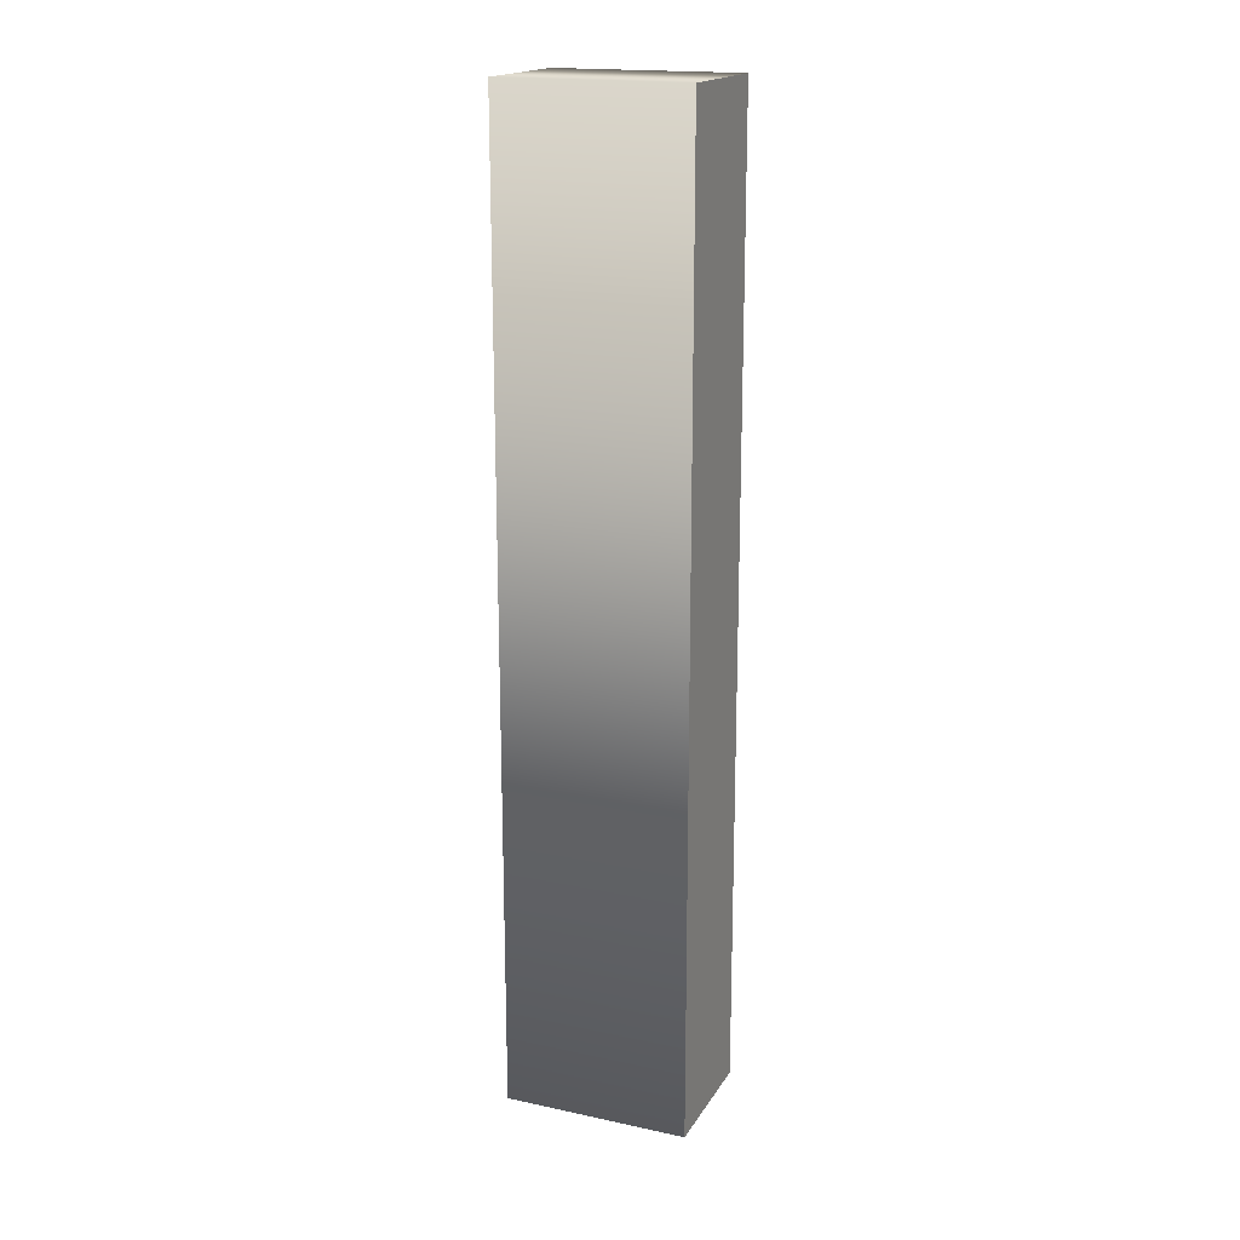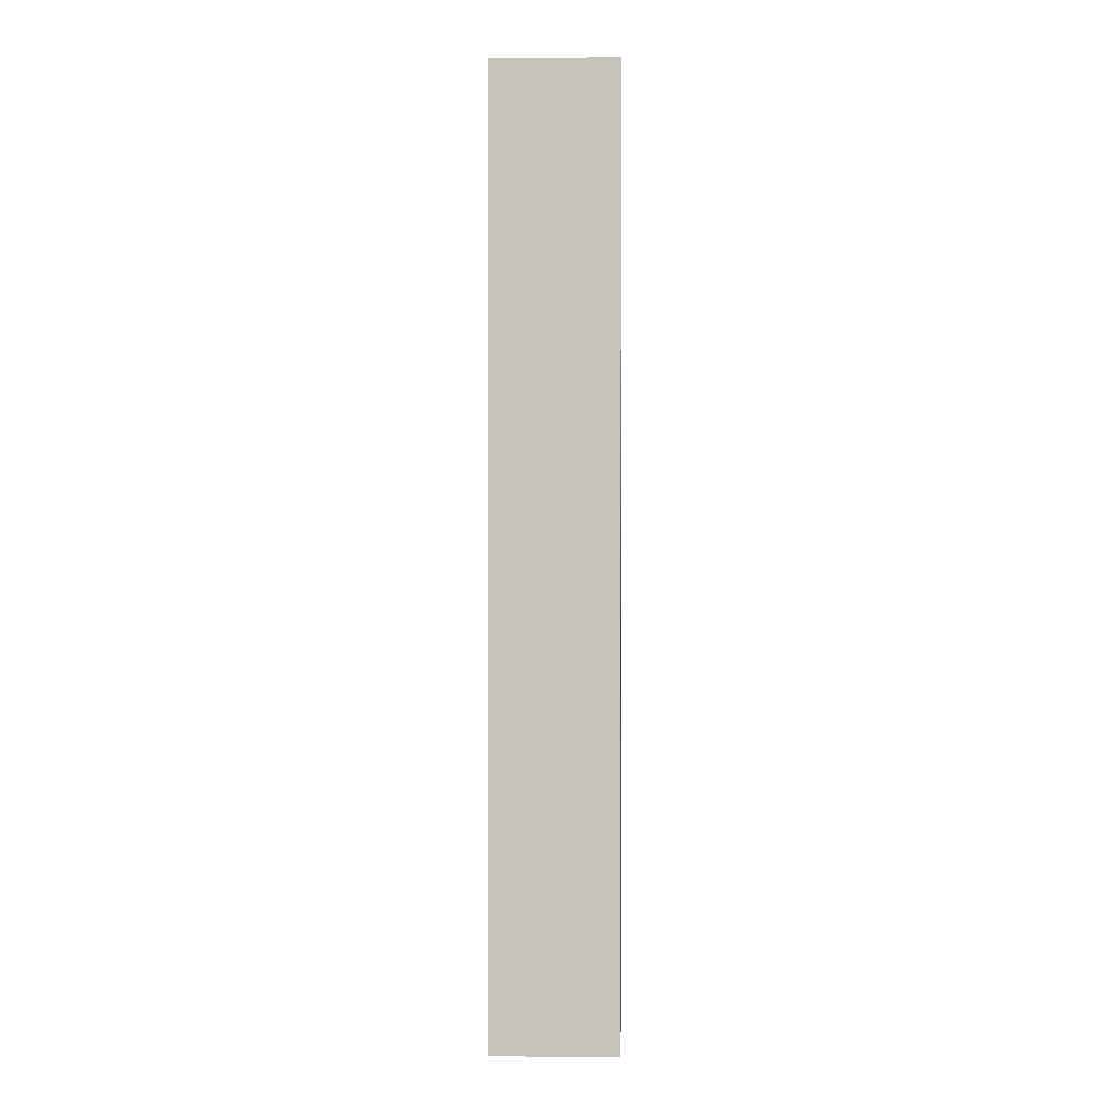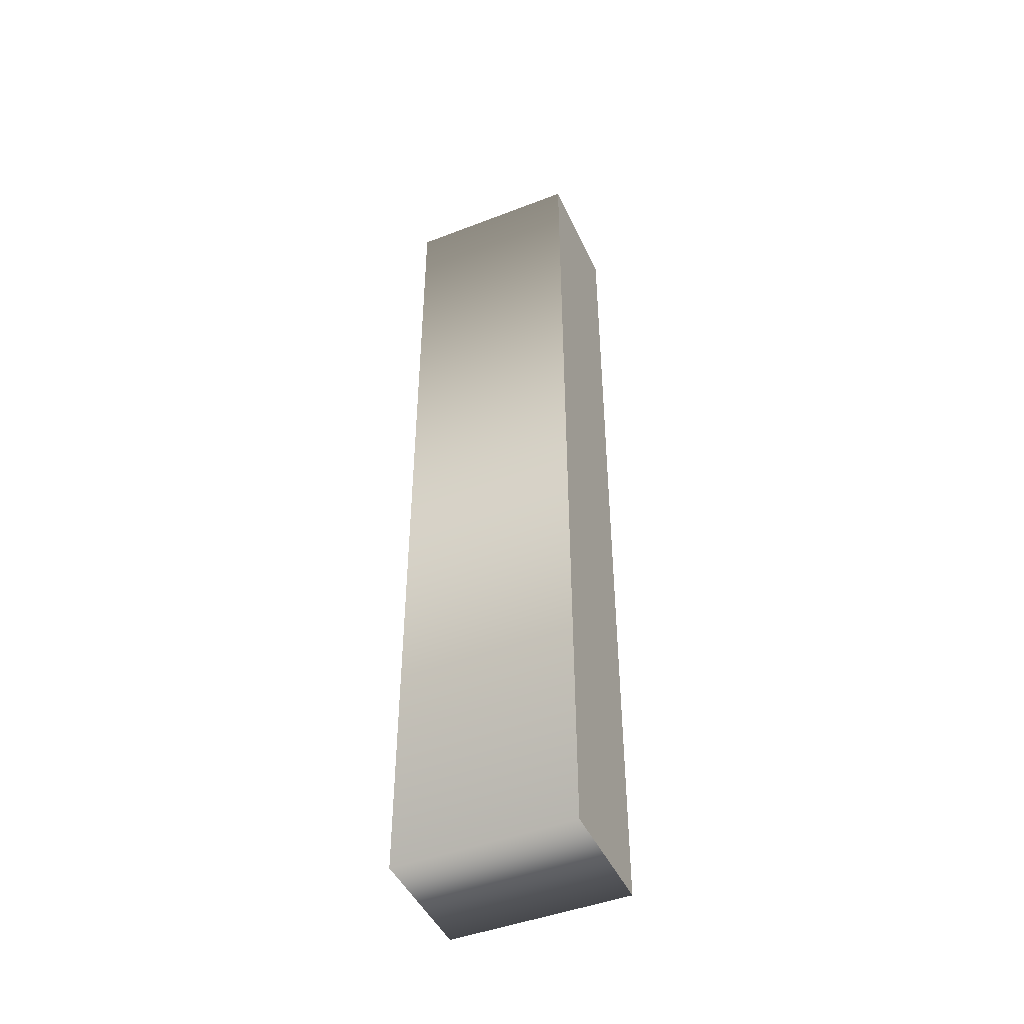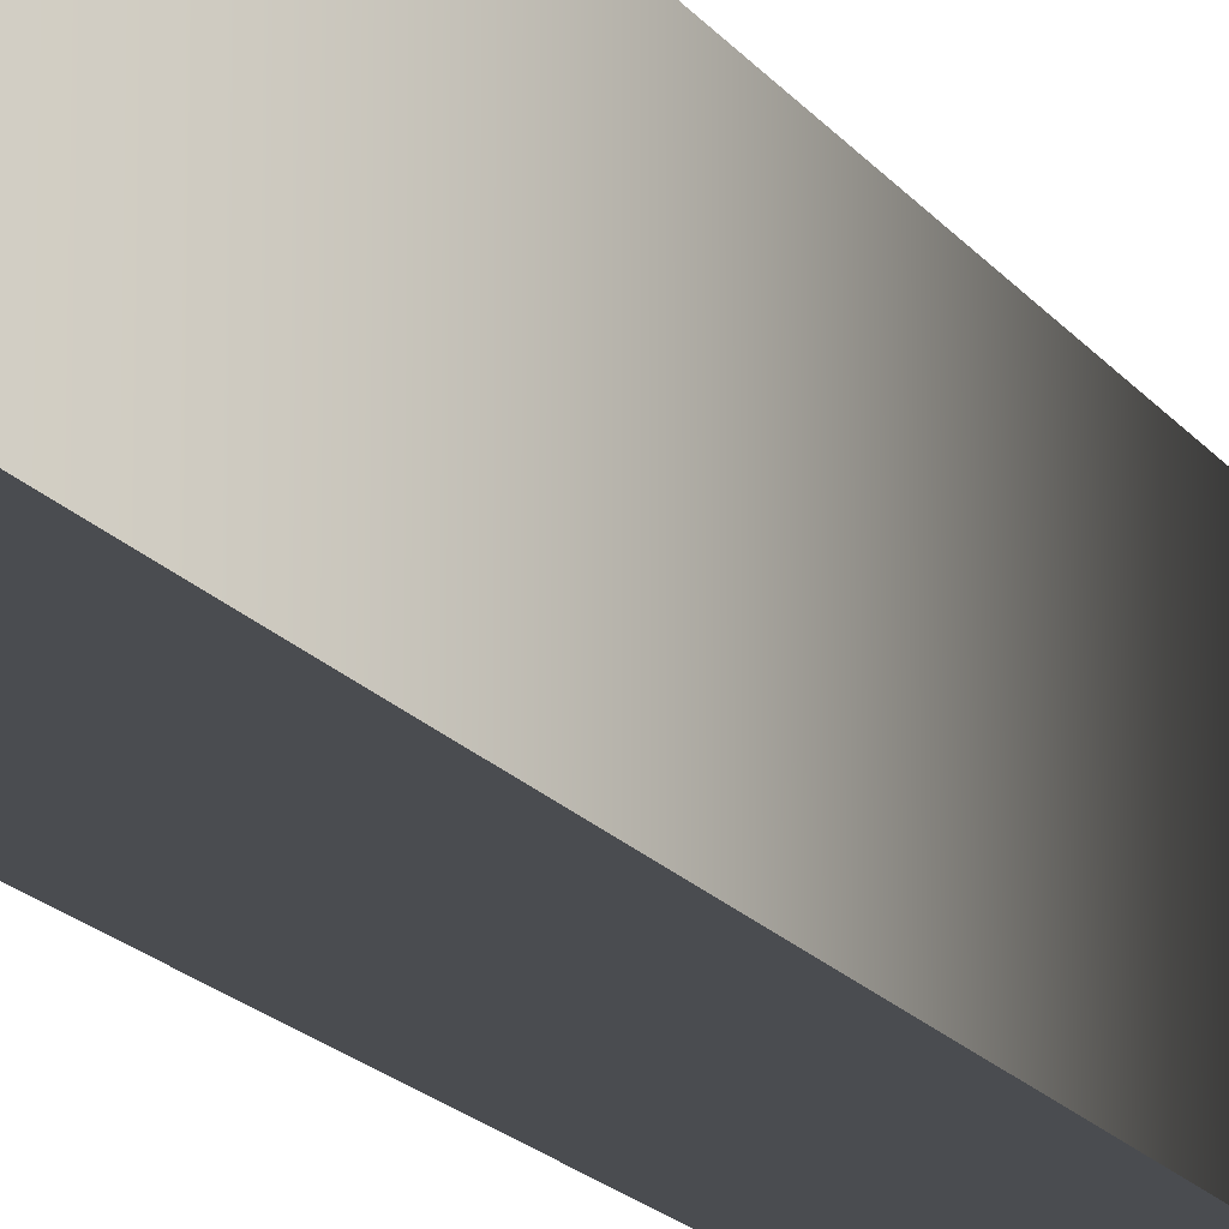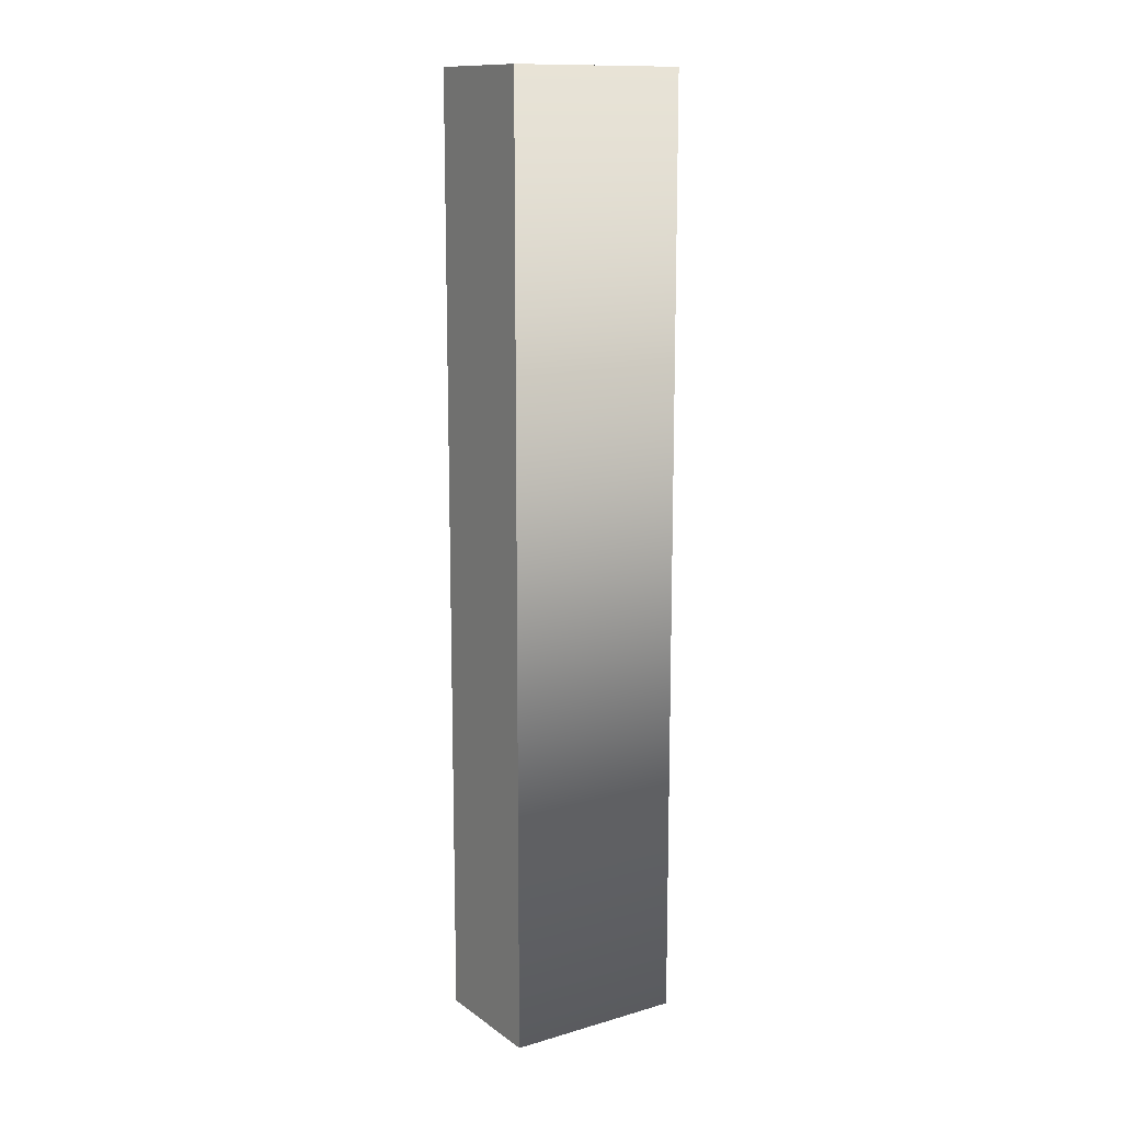
<metadata>
{"format":"obj","ext":"obj","renderer":"f3d","projection":"perspective","resolution":1024,"background":"white","views":[{"elev":18.3,"azim":-67.7,"up":"+Y"},{"elev":1.2,"azim":2.2,"up":"+Y"},{"elev":-46.1,"azim":113.8,"up":"+Y"},{"elev":-15.1,"azim":21.5,"up":"+Z"},{"elev":13.1,"azim":-123.1,"up":"+Y"}]}
</metadata>
<code>
o Text_Text.039
v -0.03472 0.1 -0.05
v 0.03472 0.1 -0.05
v 0.03472 0.6247 -0.05
v -0.03472 0.6247 -0.05
v -0.03472 0.1 0.05
v 0.03472 0.1 0.05
v 0.03472 0.6247 0.05
v -0.03472 0.6247 0.05
v -0.03472 0.1 0.05
v -0.03472 0.1 -0.05
v 0.03472 0.1 0.05
v 0.03472 0.1 -0.05
v 0.03472 0.6247 0.05
v 0.03472 0.6247 -0.05
v -0.03472 0.6247 0.05
v -0.03472 0.6247 -0.05
f 2 4 3
f 2 1 4
f 8 6 7
f 5 6 8
f 10 12 11 9
f 12 14 13 11
f 14 16 15 13
f 16 10 9 15

</code>
